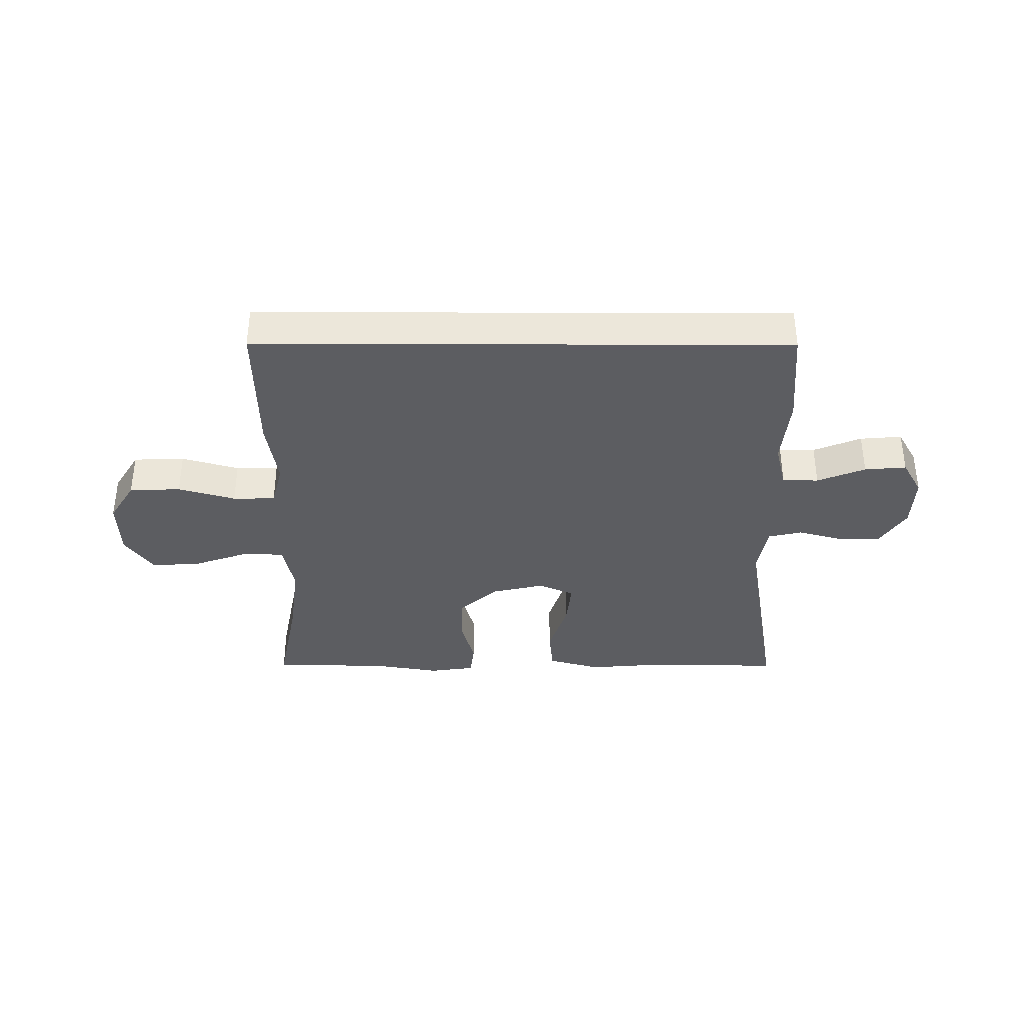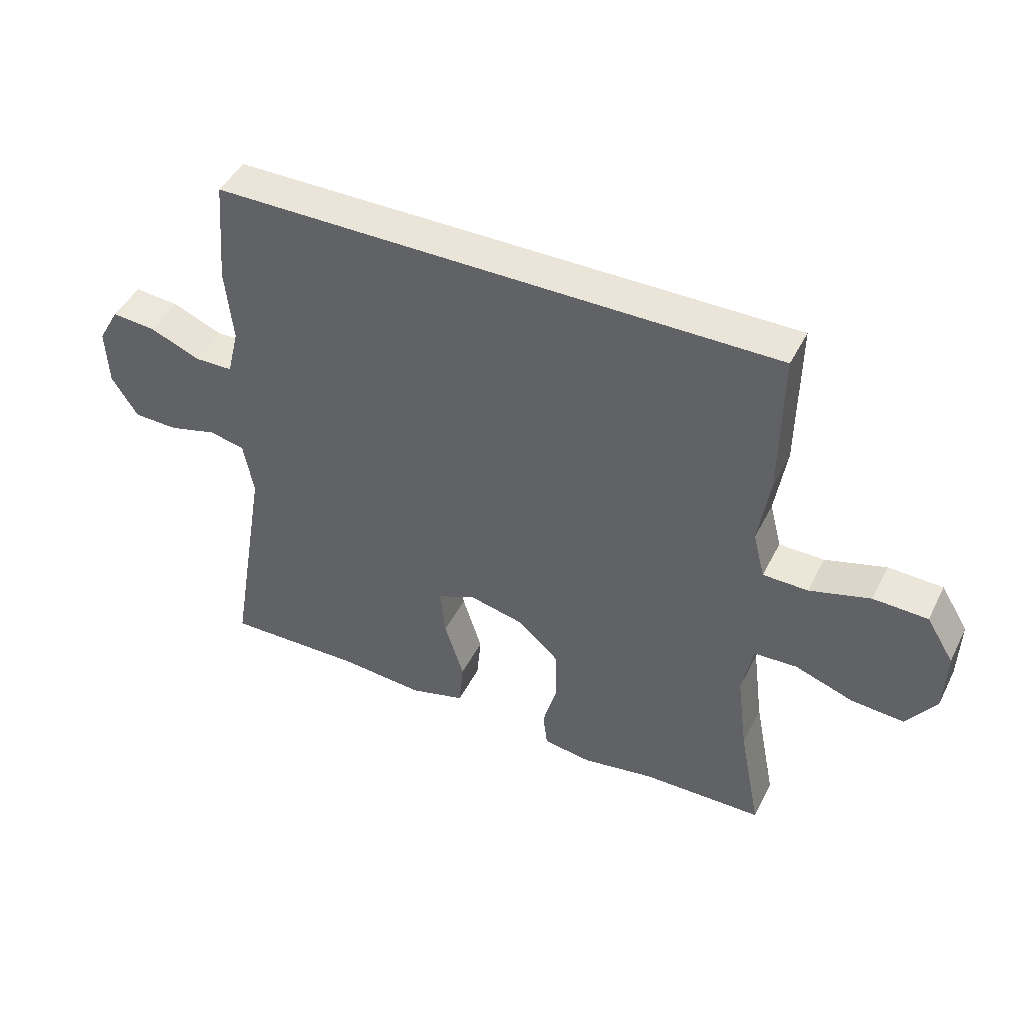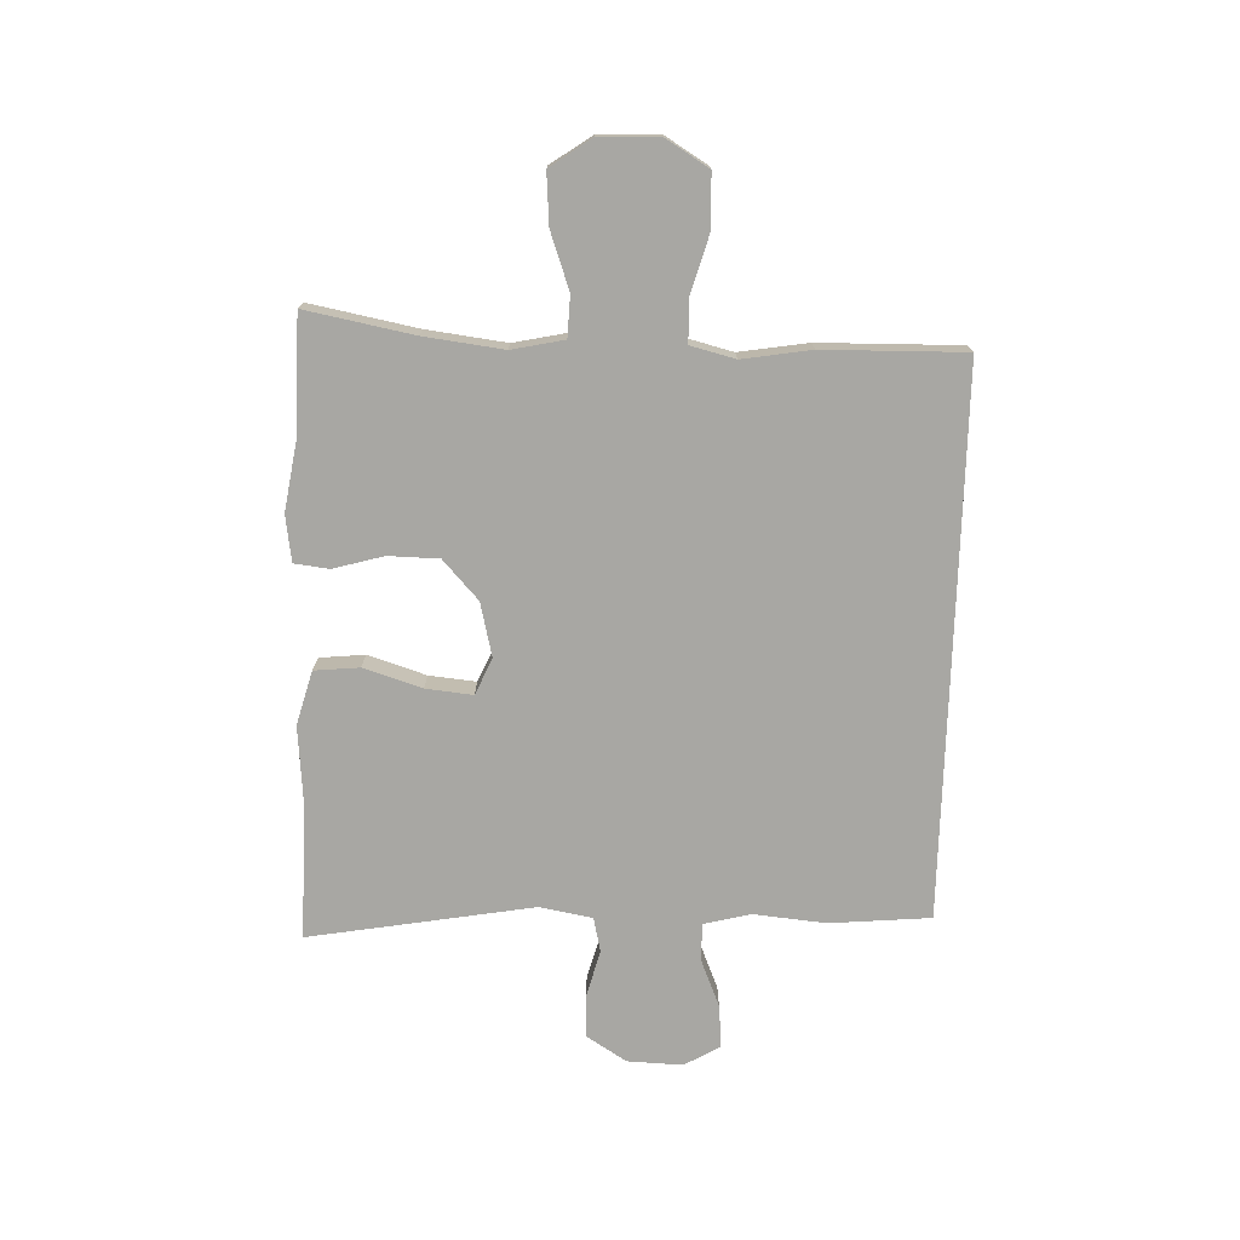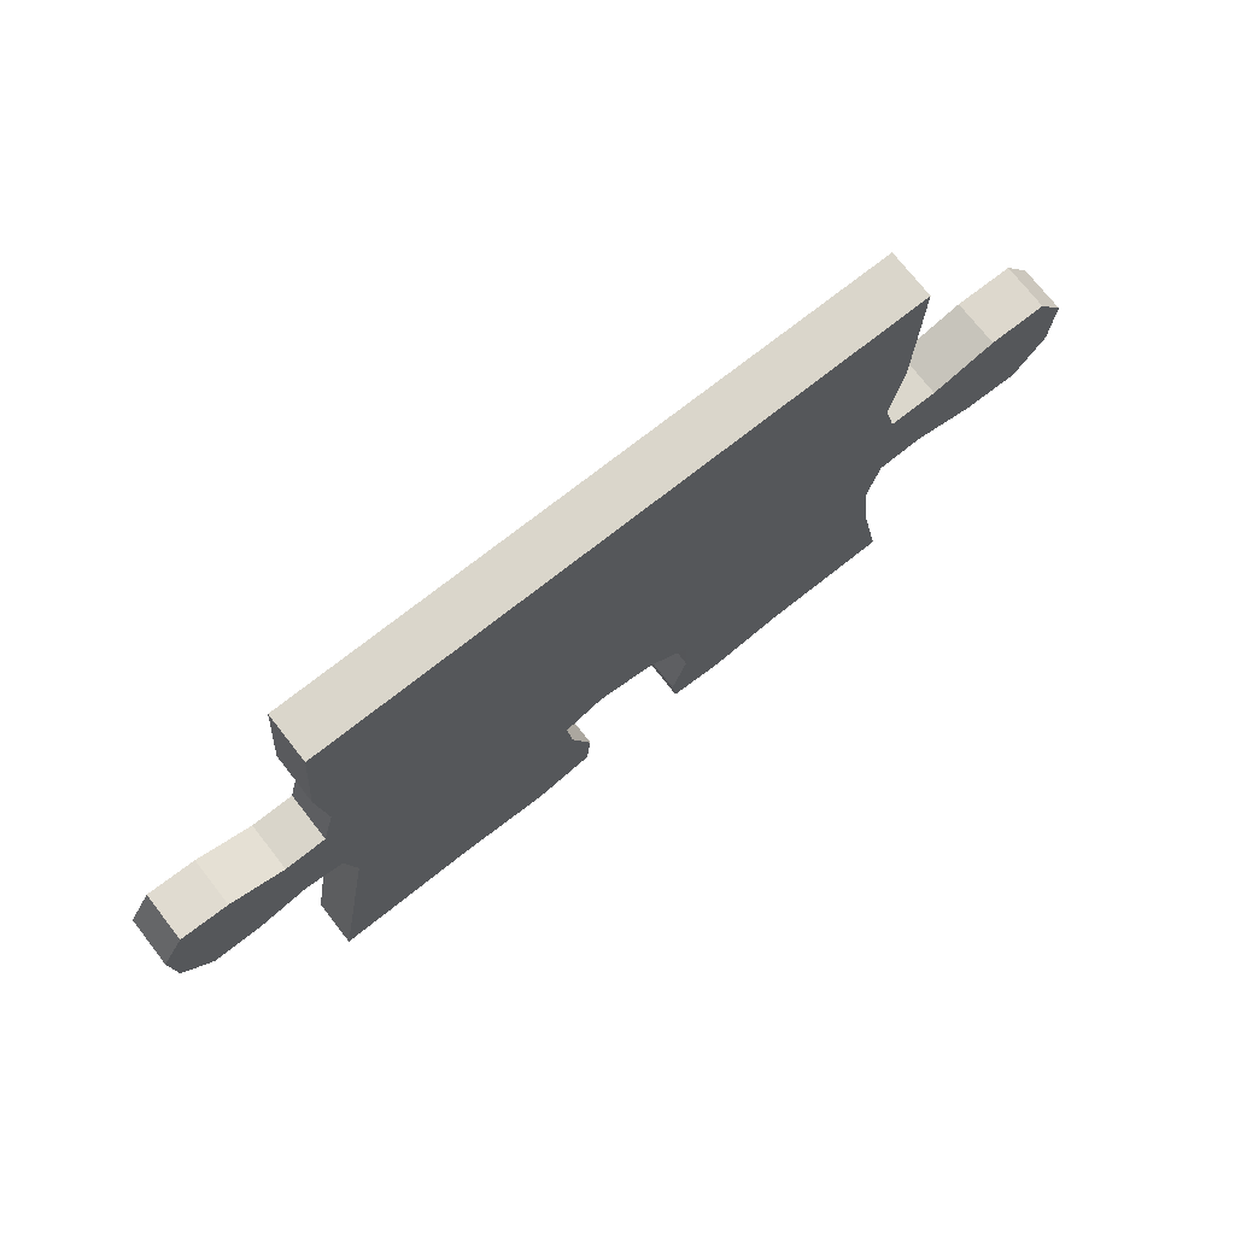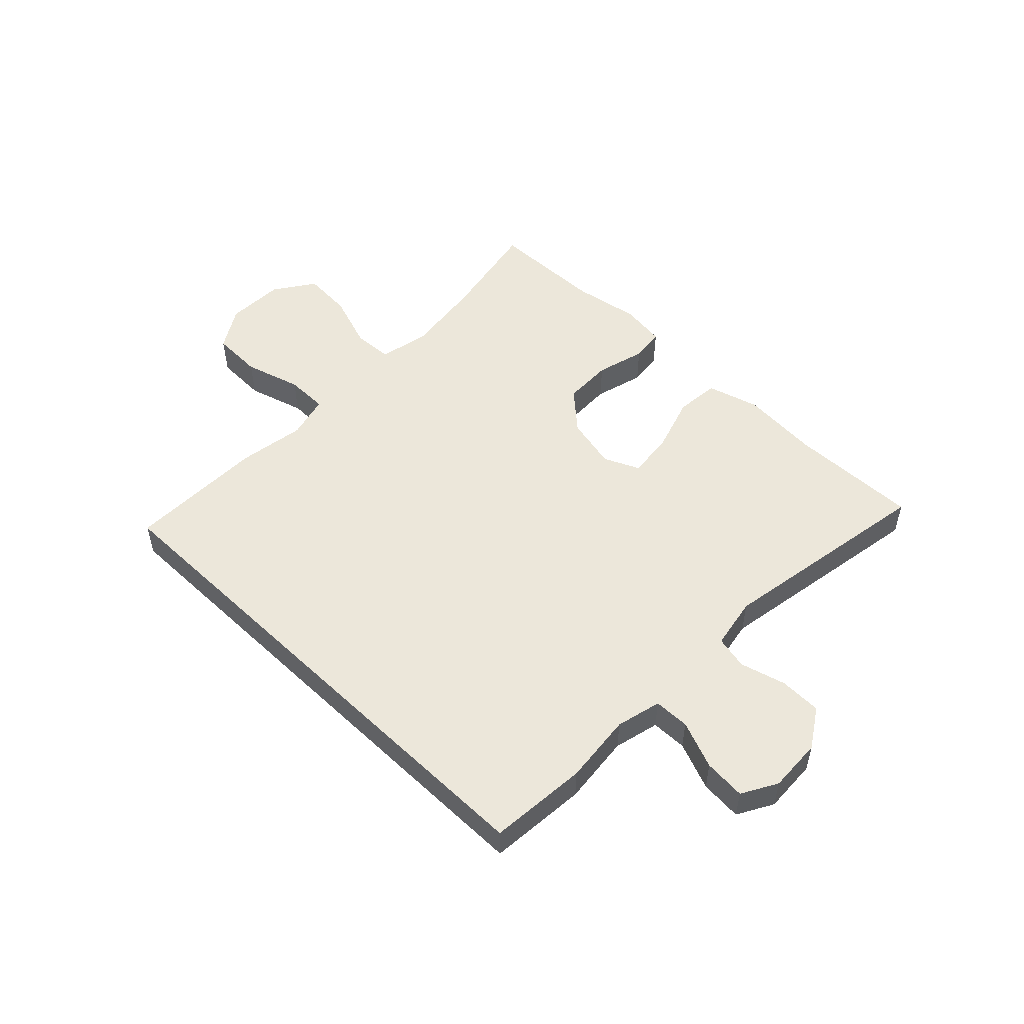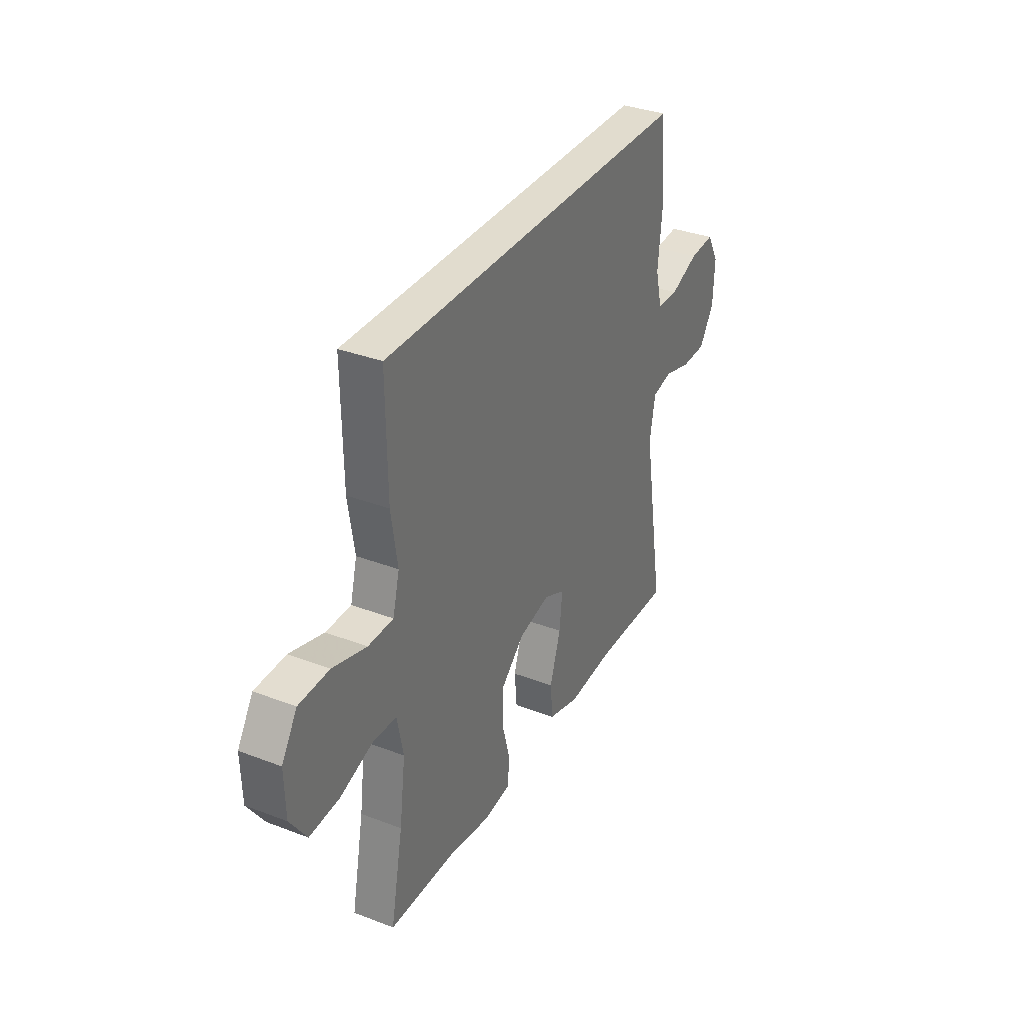
<metadata>
{"format":"obj","ext":"obj","renderer":"f3d","projection":"perspective","resolution":1024,"background":"white","views":[{"elev":-36.3,"azim":-0.2,"up":"+Y"},{"elev":45.4,"azim":-154.4,"up":"+Z"},{"elev":-74.5,"azim":-91.7,"up":"+Y"},{"elev":73.8,"azim":141.9,"up":"+Z"},{"elev":51.8,"azim":44.0,"up":"+Y"},{"elev":34.0,"azim":-62.6,"up":"+Z"}]}
</metadata>
<code>
v 0.5 0.07 -0.5
v 0.279 0.07 -0.496
v 0.145 0.07 -0.507
v 0.056 0.07 -0.482
v 0.049 0.07 -0.407
v 0.08 0.07 -0.31
v 0.088 0.07 -0.232
v 0.028 0.07 -0.205
v -0.062 0.07 -0.226
v -0.127 0.07 -0.285
v -0.129 0.07 -0.369
v -0.106 0.07 -0.453
v -0.113 0.07 -0.511
v -0.19 0.07 -0.522
v -0.305 0.07 -0.503
v -0.5 0.07 -0.5
v -0.465 0.07 -0.321
v -0.448 0.07 -0.189
v -0.466 0.07 -0.102
v -0.534 0.07 -0.099
v -0.628 0.07 -0.132
v -0.713 0.07 -0.138
v -0.76 0.07 -0.07
v -0.763 0.07 0.03
v -0.719 0.07 0.101
v -0.632 0.07 0.104
v -0.535 0.07 0.076
v -0.463 0.07 0.077
v -0.444 0.07 0.151
v -0.462 0.07 0.265
v -0.465 0.07 0.5
v 0.437 0.07 0.5
v 0.451 0.07 0.332
v 0.439 0.07 0.212
v 0.458 0.07 0.135
v 0.519 0.07 0.134
v 0.6 0.07 0.167
v 0.671 0.07 0.173
v 0.705 0.07 0.113
v 0.701 0.07 0.021
v 0.659 0.07 -0.045
v 0.588 0.07 -0.047
v 0.51 0.07 -0.026
v 0.453 0.07 -0.039
v 0.437 0.07 -0.127
v 0.5 0 -0.5
v 0.279 0 -0.496
v 0.145 0 -0.507
v 0.056 0 -0.482
v 0.049 0 -0.407
v 0.08 0 -0.31
v 0.088 0 -0.232
v 0.028 0 -0.205
v -0.062 0 -0.226
v -0.127 0 -0.285
v -0.129 0 -0.369
v -0.106 0 -0.453
v -0.113 0 -0.511
v -0.19 0 -0.522
v -0.305 0 -0.503
v -0.5 0 -0.5
v -0.465 0 -0.321
v -0.448 0 -0.189
v -0.466 0 -0.102
v -0.534 0 -0.099
v -0.628 0 -0.132
v -0.713 0 -0.138
v -0.76 0 -0.07
v -0.763 0 0.03
v -0.719 0 0.101
v -0.632 0 0.104
v -0.535 0 0.076
v -0.463 0 0.077
v -0.444 0 0.151
v -0.462 0 0.265
v -0.465 0 0.5
v 0.437 0 0.5
v 0.451 0 0.332
v 0.439 0 0.212
v 0.458 0 0.135
v 0.519 0 0.134
v 0.6 0 0.167
v 0.671 0 0.173
v 0.705 0 0.113
v 0.701 0 0.021
v 0.659 0 -0.045
v 0.588 0 -0.047
v 0.51 0 -0.026
v 0.453 0 -0.039
v 0.437 0 -0.127
f 40 41 42 43
f 40 43 44
f 39 40 44
f 36 37 38 39
f 35 36 39 44
f 34 35 44 45
f 32 33 34
f 29 30 31 32
f 28 29 32 34
f 24 25 26 27
f 24 27 28
f 20 21 22 23
f 19 20 23 24
f 15 16 17
f 15 17 18
f 14 15 18 19
f 11 12 13 14
f 10 11 14 19
f 3 4 5 6
f 2 3 6 7
f 45 1 2 7
f 34 45 7 8
f 19 24 28 34
f 19 34 8 9
f 9 10 19
f 88 87 86 85
f 89 88 85
f 89 85 84
f 84 83 82 81
f 89 84 81 80
f 90 89 80 79
f 79 78 77
f 77 76 75 74
f 79 77 74 73
f 72 71 70 69
f 73 72 69
f 68 67 66 65
f 69 68 65 64
f 62 61 60
f 63 62 60
f 64 63 60 59
f 59 58 57 56
f 64 59 56 55
f 51 50 49 48
f 52 51 48 47
f 52 47 46 90
f 53 52 90 79
f 79 73 69 64
f 54 53 79 64
f 64 55 54
f 1 46 47 2
f 2 47 48 3
f 3 48 49 4
f 4 49 50 5
f 5 50 51 6
f 6 51 52 7
f 7 52 53 8
f 8 53 54 9
f 9 54 55 10
f 10 55 56 11
f 11 56 57 12
f 12 57 58 13
f 13 58 59 14
f 14 59 60 15
f 15 60 61 16
f 16 61 62 17
f 17 62 63 18
f 18 63 64 19
f 19 64 65 20
f 20 65 66 21
f 21 66 67 22
f 22 67 68 23
f 23 68 69 24
f 24 69 70 25
f 25 70 71 26
f 26 71 72 27
f 27 72 73 28
f 28 73 74 29
f 29 74 75 30
f 30 75 76 31
f 31 76 77 32
f 32 77 78 33
f 33 78 79 34
f 34 79 80 35
f 35 80 81 36
f 36 81 82 37
f 37 82 83 38
f 38 83 84 39
f 39 84 85 40
f 40 85 86 41
f 41 86 87 42
f 42 87 88 43
f 43 88 89 44
f 44 89 90 45
f 45 90 46 1

</code>
